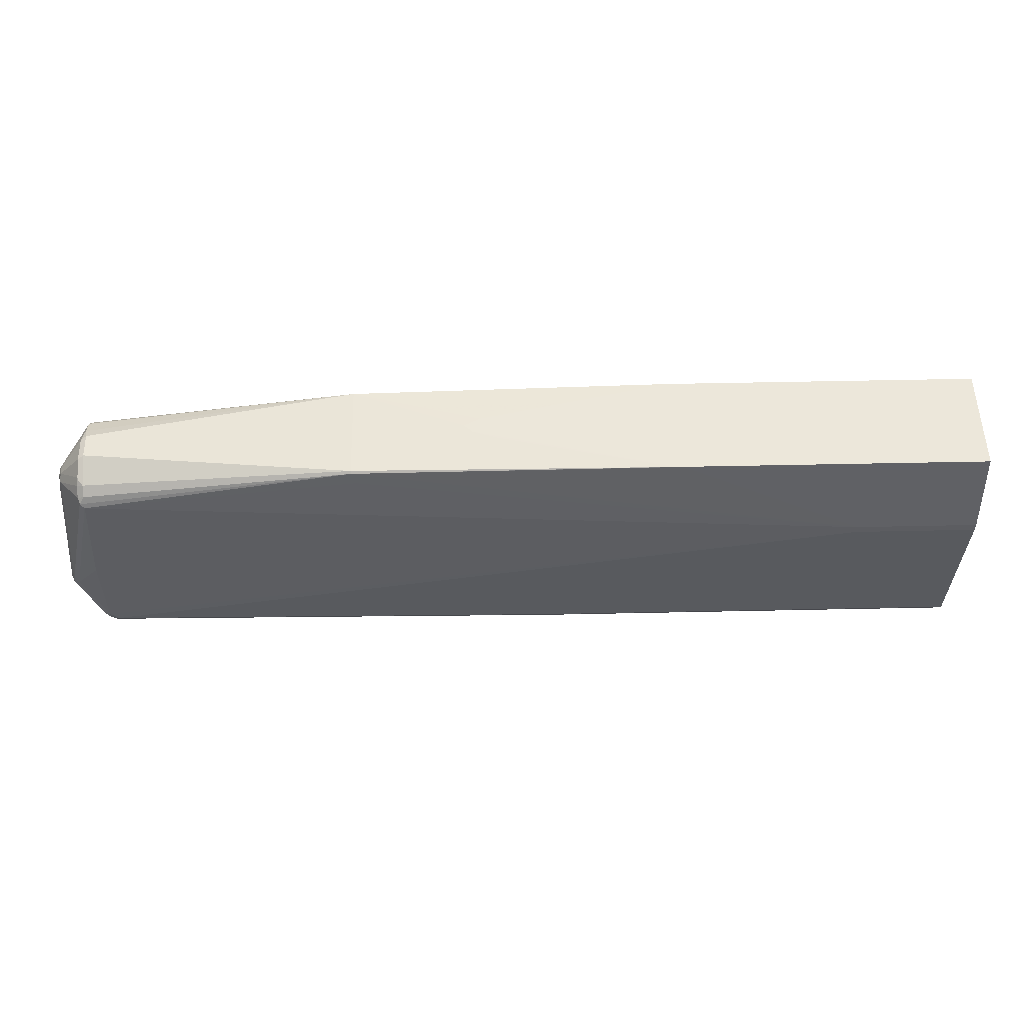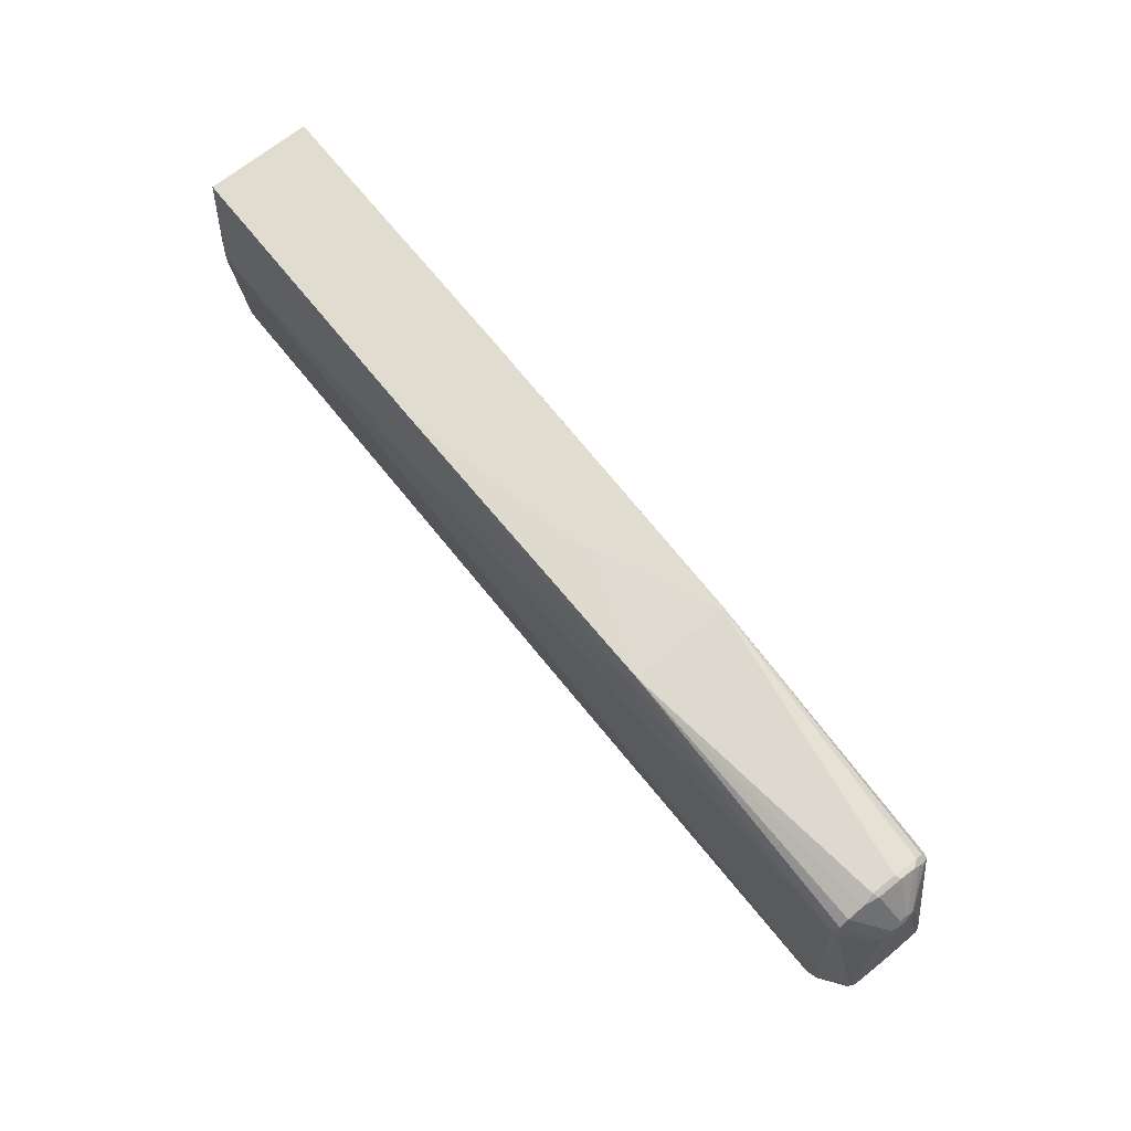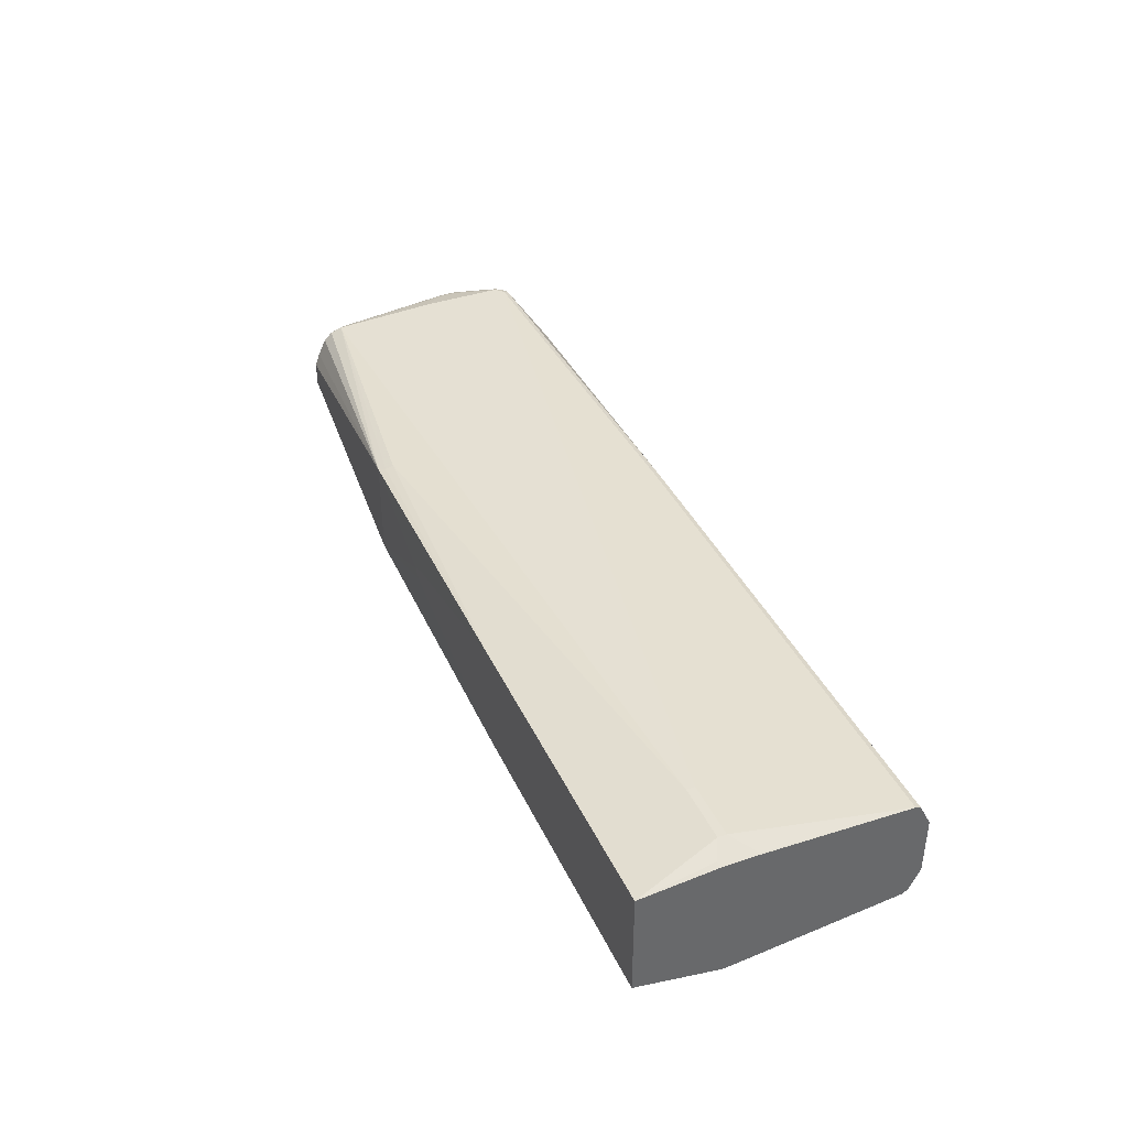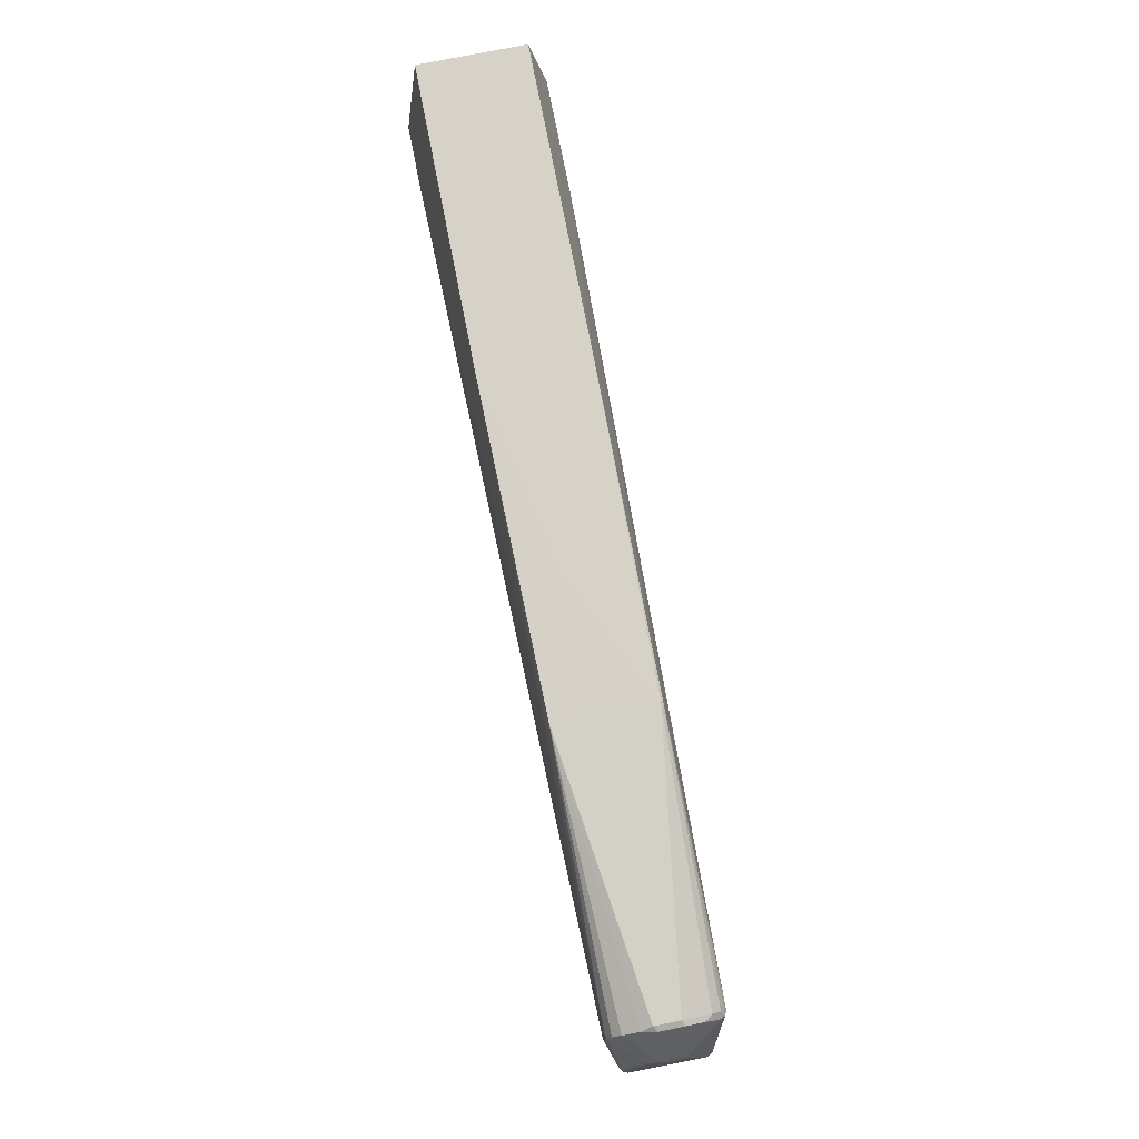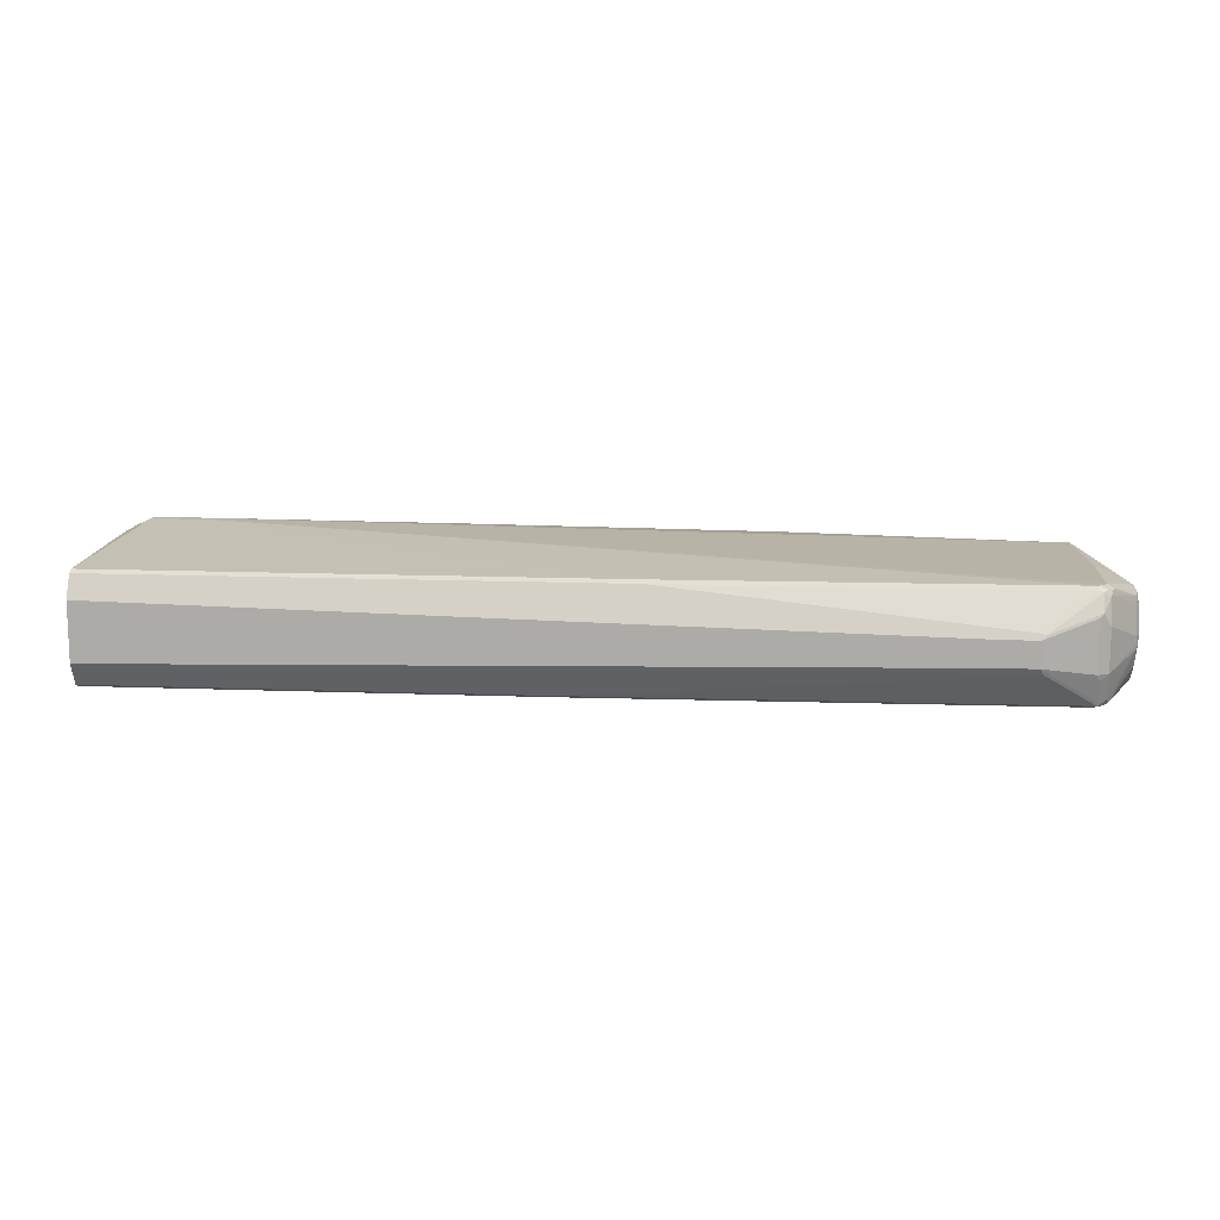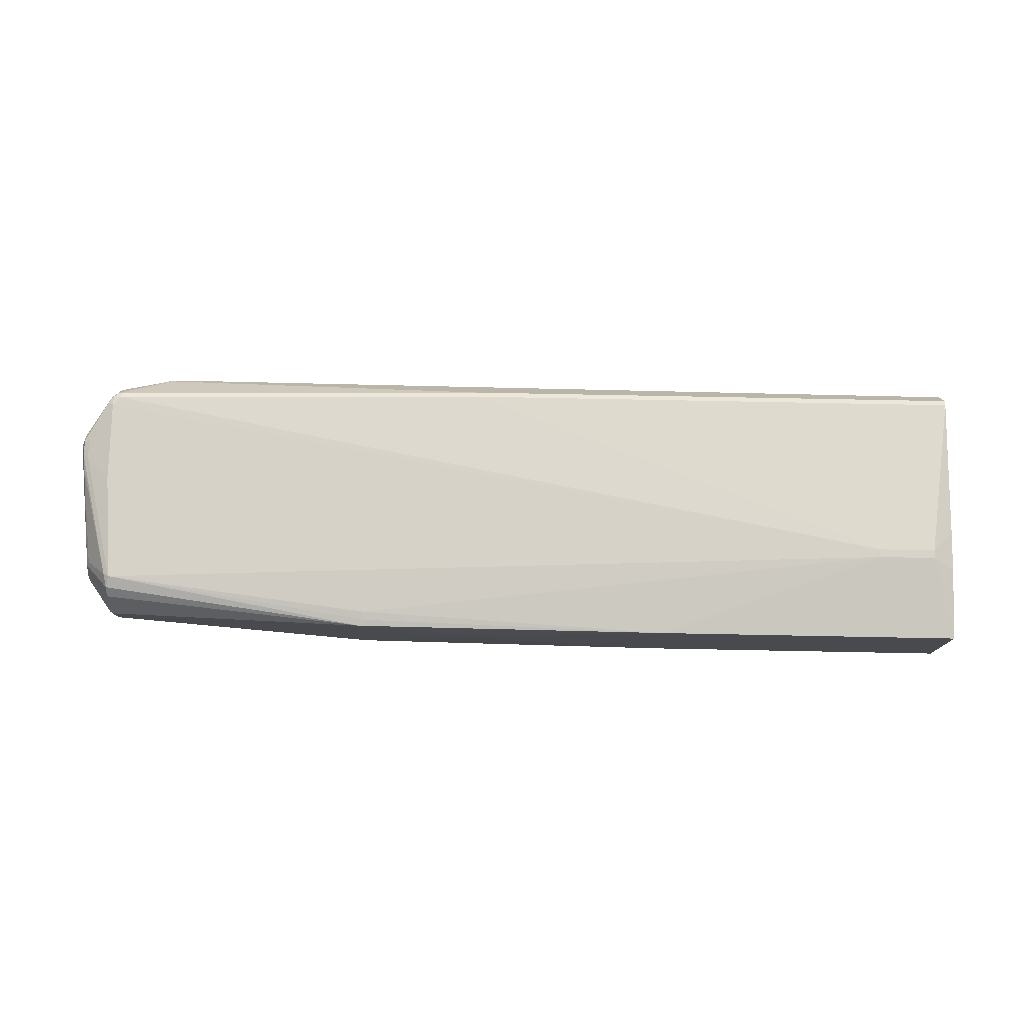
<metadata>
{"format":"obj","ext":"obj","renderer":"f3d","projection":"perspective","resolution":1024,"background":"white","views":[{"elev":53.2,"azim":-1.3,"up":"+Z"},{"elev":69.4,"azim":-128.8,"up":"+Z"},{"elev":39.1,"azim":66.8,"up":"+Y"},{"elev":78.1,"azim":-101.2,"up":"+Z"},{"elev":12.6,"azim":-174.8,"up":"+Y"},{"elev":76.9,"azim":1.1,"up":"+Y"}]}
</metadata>
<code>
v -0.1795 0.0373 -0.1987
v -0.1795 -0.03758 -0.1987
v -0.1785 0.04589 -0.1987
v -0.3883 -7.42e-06 -0.1989
v -0.1789 -0.0472 -0.1987
v -0.1657 0.05195 -0.1987
v -0.3694 0.009466 -0.1989
v -0.3788 -0.009465 -0.1989
v -0.17 -0.05653 -0.1987
v -0.5161 0.05209 -0.2013
v -0.5161 -0.06156 -0.2013
v -0.1516 0.05677 -0.1987
v -0.3504 -0.01894 -0.1989
v -0.1519 -0.06615 -0.1987
v -0.1607 -0.06282 -0.1987
v -0.5102 0.05445 -0.2084
v -0.824 0.05683 -0.2558
v -0.8272 0.05051 -0.2431
v -0.8272 0.04104 -0.2336
v -0.8272 0.02209 -0.2242
v -0.824 0.009466 -0.2179
v -0.824 -0.01894 -0.2179
v -0.824 -0.02526 -0.221
v -0.824 -0.05051 -0.2336
v -0.5161 -0.06392 -0.2037
v -0.1516 -0.06619 -0.1987
v -0.1421 0.05683 -0.1987
v -0.1516 0.05683 -0.1989
v -0.5114 0.05683 -0.2179
v -0.8335 0.05683 -0.3789
v -0.862 0.04736 -0.4073
v -0.8304 0.05366 -0.2589
v 0.1137 0.07578 -0.2937
v -0.8319 0.04578 -0.2479
v -0.8604 0.01736 -0.2763
v -0.8604 0.007889 -0.2668
v -0.8319 0.01736 -0.2289
v -0.8304 0.006313 -0.221
v -0.8304 -0.02209 -0.221
v -0.8288 -0.02605 -0.2226
v -0.8288 -0.04499 -0.2321
v -0.8311 -0.04854 -0.2368
v -0.8311 -0.05801 -0.2463
v -0.824 -0.05998 -0.2431
v -0.8288 -0.06392 -0.251
v -0.824 -0.0663 -0.2558
v -0.5114 -0.0663 -0.2179
v 0.06626 -0.08525 -0.2937
v -0.1516 -0.0663 -0.1989
v -0.1421 -0.0663 -0.1987
v 0.2047 0.05683 -0.1987
v -0.8335 0.05683 -0.4736
v -0.862 0.04736 -0.4262
v -0.8683 0.04419 -0.4104
v -0.8667 0.04261 -0.3931
v -0.8572 0.02367 -0.2794
v -0.8335 0.04736 -0.2558
v 0.1799 0.07578 -0.2937
v 0.1137 0.07578 -0.3031
v -0.8699 0.03631 -0.3994
v -0.862 0.009466 -0.2747
v -0.862 -7.42e-06 -0.2652
v -0.8335 0.009466 -0.2273
v -0.8588 -0.00316 -0.2589
v -0.8304 -0.04104 -0.2305
v -0.8588 -0.01262 -0.2589
v -0.8595 -0.02012 -0.2652
v -0.8572 -0.02605 -0.27
v -0.8304 -0.06314 -0.2558
v -0.8667 -0.05445 -0.412
v -0.862 -0.05683 -0.4168
v -0.8335 -0.0663 -0.3789
v 0.06626 -0.08525 -0.3031
v 0.2047 -0.08525 -0.2937
v 0.2047 -0.0663 -0.1987
v 0.2047 0.06342 -0.2842
v 0.1989 0.0663 -0.2842
v -0.8335 0.05445 -0.4842
v -0.8398 0.05366 -0.4768
v -0.824 0.05683 -0.4831
v -0.8683 0.04419 -0.4294
v -0.8714 0.03789 -0.4262
v 0.1799 0.07578 -0.3031
v -0.3788 0.05683 -0.4925
v -0.8699 0.02684 -0.3899
v -0.862 -0.009465 -0.2652
v -0.862 -0.01894 -0.2747
v -0.8588 -0.02526 -0.2747
v -0.8683 -0.05366 -0.4168
v -0.8335 -0.0663 -0.4736
v -0.2842 -0.0663 -0.4925
v 0.2047 -0.08525 -0.3031
v -0.824 -0.0663 -0.4831
v 0.2047 0.06342 -0.3238
v -0.8367 0.04736 -0.4862
v -0.8383 0.05209 -0.4807
v -0.824 0.05366 -0.4894
v -0.8288 0.05209 -0.4902
v -0.869 0.03789 -0.4369
v -0.8714 -0.04736 -0.4168
v -0.8714 0.02841 -0.4357
v 0.1989 0.0663 -0.3221
v 0.2047 0.05683 -0.4925
v -0.3788 0.05366 -0.4989
v -0.869 -0.05209 -0.4215
v -0.8398 -0.06314 -0.4736
v -0.8347 -0.06392 -0.4831
v -0.2874 -0.06314 -0.4989
v 0.2047 -0.0663 -0.4925
v -0.8272 -0.06314 -0.4894
v 0.2036 0.06392 -0.3268
v -0.8367 0.01894 -0.4957
v -0.8683 0.02841 -0.442
v -0.8667 0.03314 -0.4428
v -0.8288 0.03314 -0.4996
v -0.7672 0.01579 -0.5178
v -0.6345 0.05051 -0.4957
v -0.7719 0.01419 -0.5186
v -0.8714 -0.009465 -0.4452
v -0.869 -0.03314 -0.4404
v -0.869 -0.04261 -0.431
v -0.8714 -7.42e-06 -0.4452
v 0.2047 0.05366 -0.4989
v -0.7672 0.009466 -0.521
v 0.2047 0.04983 -0.5008
v -0.8406 -0.06156 -0.4783
v -0.8367 -0.05683 -0.4862
v -0.8311 -0.06156 -0.4878
v 0.2047 -0.06258 -0.4991
v 0.2047 -0.06314 -0.4989
v -0.7703 -0.02526 -0.5178
v -0.7672 -0.01894 -0.521
v -0.8272 -0.03472 -0.4989
v -0.824 -0.05683 -0.4925
v -0.8367 -0.02841 -0.4957
v -0.8683 -7.42e-06 -0.4515
v -0.824 0.02841 -0.502
v -0.8683 -0.009465 -0.4515
v -0.869 -0.01419 -0.4499
v -0.7293 0.009466 -0.521
v 0.2047 0.03721 -0.5071
v -0.8311 -0.03314 -0.4973
v 0.2047 -0.04364 -0.5086
v -0.7293 -0.01894 -0.521
v -0.824 -0.02841 -0.502
v 0.2047 0.03089 -0.5102
v 0.2047 0.02841 -0.5115
v 0.2047 -0.03788 -0.5115
f 82 119 100
f 78 80 97
f 82 122 119
f 82 101 122
f 82 99 101
f 82 100 85
f 80 104 97
f 80 84 104
f 79 99 81
f 79 96 99
f 83 94 102
f 78 97 98
f 78 98 95
f 81 99 82
f 83 102 103
f 89 126 106
f 84 123 104
f 94 103 111
f 93 107 110
f 78 96 79
f 91 110 108
f 91 93 110
f 91 130 109
f 91 108 130
f 90 107 93
f 90 106 107
f 89 105 126
f 89 100 105
f 88 100 89
f 87 100 88
f 86 100 87
f 85 100 86
f 84 103 123
f 78 95 96
f 59 103 84
f 73 90 93
f 59 83 103
f 58 94 83
f 58 76 94
f 58 77 76
f 54 60 55
f 54 82 60
f 59 84 80
f 54 81 82
f 52 59 80
f 52 81 53
f 52 79 81
f 52 78 79
f 94 111 102
f 51 77 58
f 52 80 78
f 60 82 85
f 60 85 62
f 60 62 61
f 73 109 92
f 73 91 109
f 71 90 72
f 71 106 90
f 71 89 106
f 70 89 71
f 69 88 89
f 67 88 68
f 67 87 88
f 67 86 87
f 66 86 67
f 65 66 67
f 62 85 86
f 62 66 64
f 62 86 66
f 73 93 91
f 95 112 136
f 119 138 139
f 95 113 114
f 124 125 140
f 124 145 137
f 124 132 145
f 120 126 121
f 120 139 126
f 119 139 120
f 124 140 144
f 119 136 138
f 116 124 118
f 115 124 137
f 115 118 124
f 112 145 135
f 112 137 145
f 112 115 137
f 119 122 136
f 124 144 132
f 125 141 140
f 126 139 127
f 51 76 77
f 143 144 148
f 140 148 144
f 140 147 148
f 140 146 147
f 140 141 146
f 135 139 138
f 133 135 145
f 133 142 135
f 132 134 145
f 129 144 143
f 129 132 144
f 127 139 135
f 127 142 128
f 127 135 142
f 112 138 136
f 112 135 138
f 110 132 131
f 110 134 132
f 101 113 136
f 100 121 105
f 100 120 121
f 100 119 120
f 99 113 101
f 99 114 113
f 98 118 115
f 98 116 118
f 97 117 116
f 97 104 117
f 97 116 98
f 95 115 112
f 95 98 115
f 95 99 96
f 95 114 99
f 101 136 122
f 95 136 113
f 102 111 103
f 104 116 117
f 110 145 134
f 110 133 145
f 110 142 133
f 110 128 142
f 108 132 129
f 108 131 132
f 108 110 131
f 108 129 130
f 107 126 127
f 107 128 110
f 107 127 128
f 106 126 107
f 105 121 126
f 104 125 124
f 104 123 125
f 104 124 116
f 51 94 76
f 35 56 55
f 51 123 103
f 17 29 33
f 17 32 18
f 17 54 32
f 17 31 54
f 17 30 31
f 16 29 17
f 17 33 30
f 12 29 16
f 12 27 28
f 11 14 13
f 11 26 14
f 11 25 26
f 11 24 25
f 11 23 24
f 12 28 29
f 11 22 23
f 18 32 57
f 18 34 19
f 24 42 43
f 24 41 42
f 23 41 24
f 23 40 41
f 22 40 23
f 22 39 40
f 18 57 34
f 21 39 22
f 20 38 21
f 19 38 20
f 19 37 38
f 19 36 37
f 19 35 36
f 19 34 35
f 21 38 39
f 10 12 16
f 10 22 11
f 10 21 22
f 1 4 2
f 1 3 4
f 1 6 3
f 1 12 6
f 1 27 12
f 1 51 27
f 2 4 5
f 1 75 51
f 1 26 50
f 1 14 26
f 1 15 14
f 1 9 15
f 1 5 9
f 1 2 5
f 1 50 75
f 3 6 7
f 3 7 4
f 4 8 9
f 10 20 21
f 10 19 20
f 10 18 19
f 10 17 18
f 10 16 17
f 8 11 13
f 8 15 9
f 8 14 15
f 8 13 14
f 51 103 94
f 6 12 7
f 4 11 8
f 4 10 11
f 4 7 10
f 4 9 5
f 24 43 44
f 24 44 25
f 7 12 10
f 25 45 46
f 46 48 47
f 46 72 48
f 46 71 72
f 45 71 46
f 45 70 71
f 45 89 70
f 48 73 92
f 45 69 89
f 45 68 88
f 43 45 44
f 43 68 45
f 43 67 68
f 42 67 43
f 42 65 67
f 45 88 69
f 48 92 74
f 48 74 75
f 48 75 50
f 25 44 45
f 51 125 123
f 51 141 125
f 51 146 141
f 51 147 146
f 51 148 147
f 51 143 148
f 51 129 143
f 51 130 129
f 51 109 130
f 51 92 109
f 51 74 92
f 48 90 73
f 48 72 90
f 48 50 49
f 41 65 42
f 39 66 65
f 51 75 74
f 39 65 41
f 31 53 81
f 30 59 52
f 30 33 59
f 30 53 31
f 30 52 53
f 28 33 29
f 31 81 54
f 27 33 28
f 25 50 26
f 25 49 50
f 25 48 49
f 25 47 48
f 39 41 40
f 25 46 47
f 27 51 58
f 32 54 55
f 27 58 33
f 32 56 35
f 38 66 39
f 38 64 66
f 32 55 56
f 38 62 64
f 38 63 62
f 37 63 38
f 36 62 63
f 35 62 36
f 36 63 37
f 35 60 61
f 35 55 60
f 34 57 35
f 33 83 59
f 33 58 83
f 32 35 57
f 35 61 62

</code>
